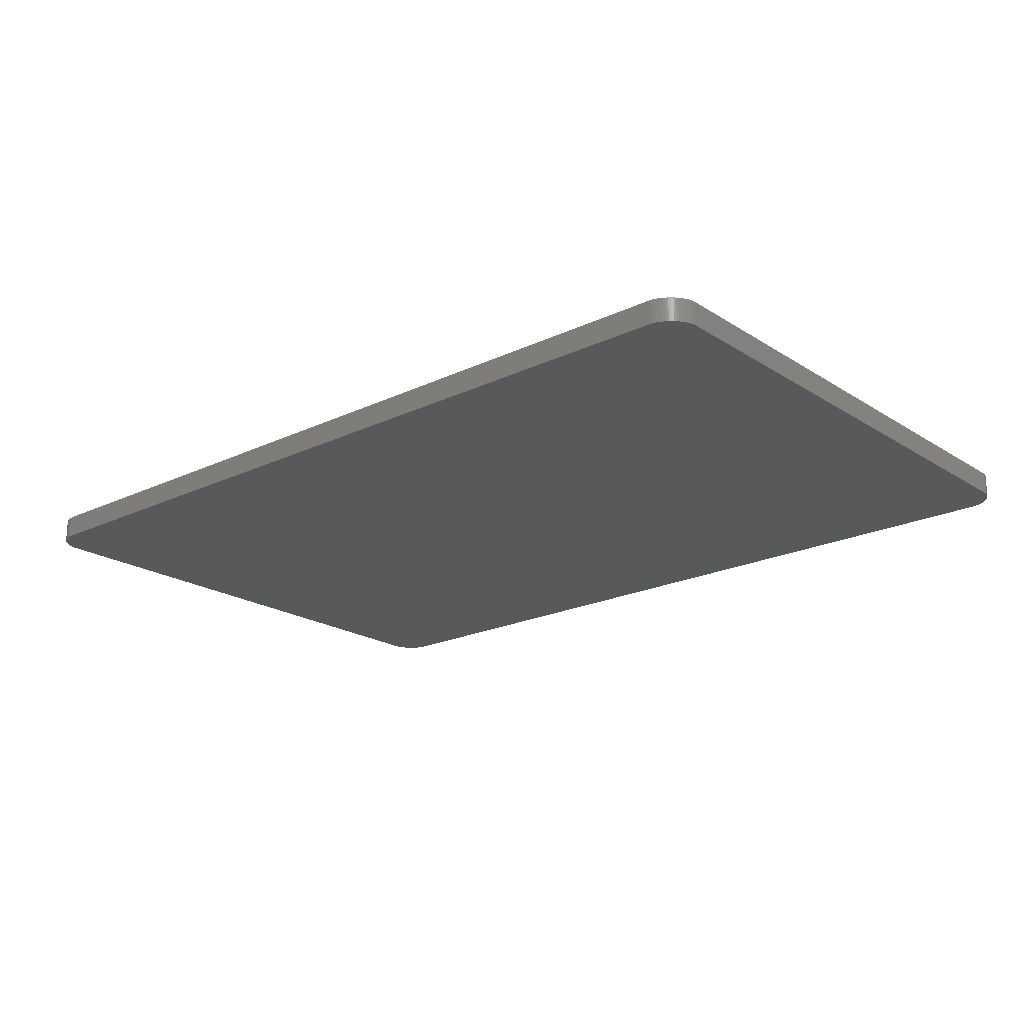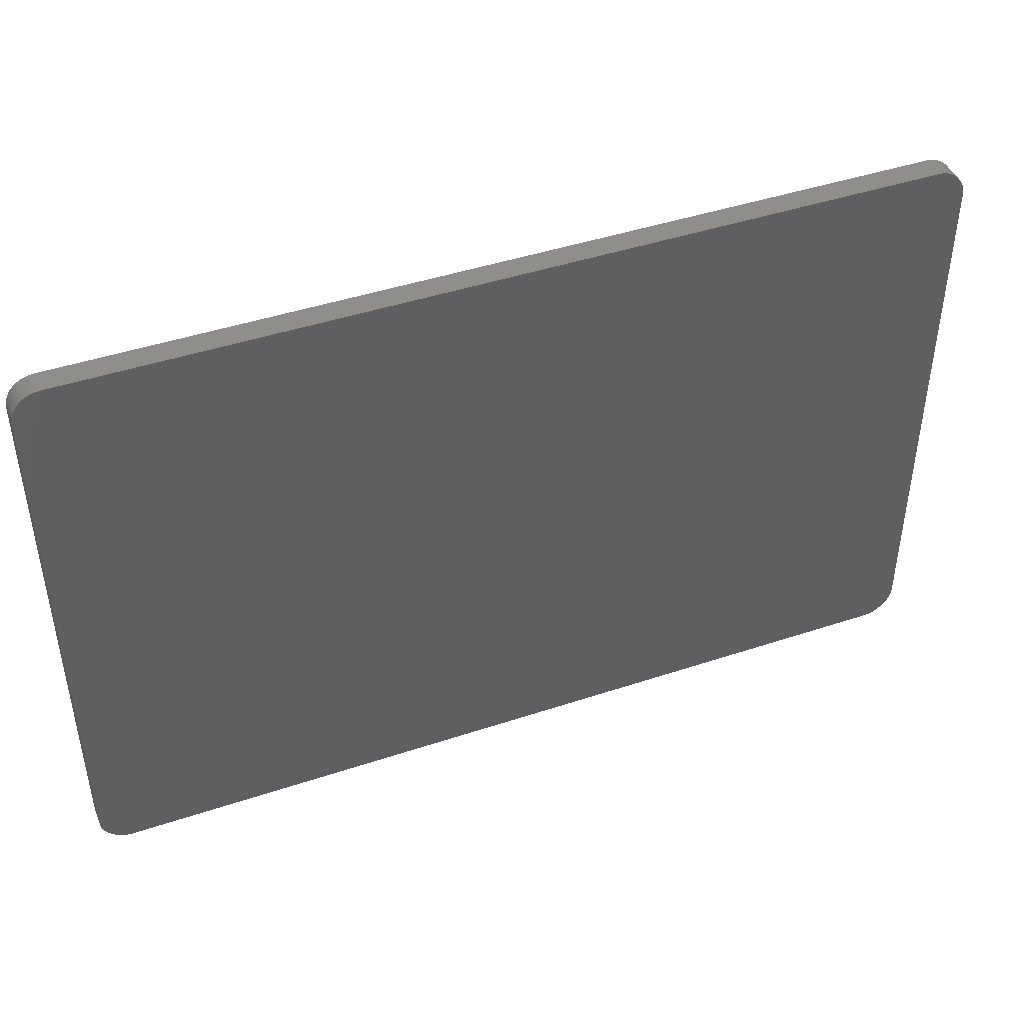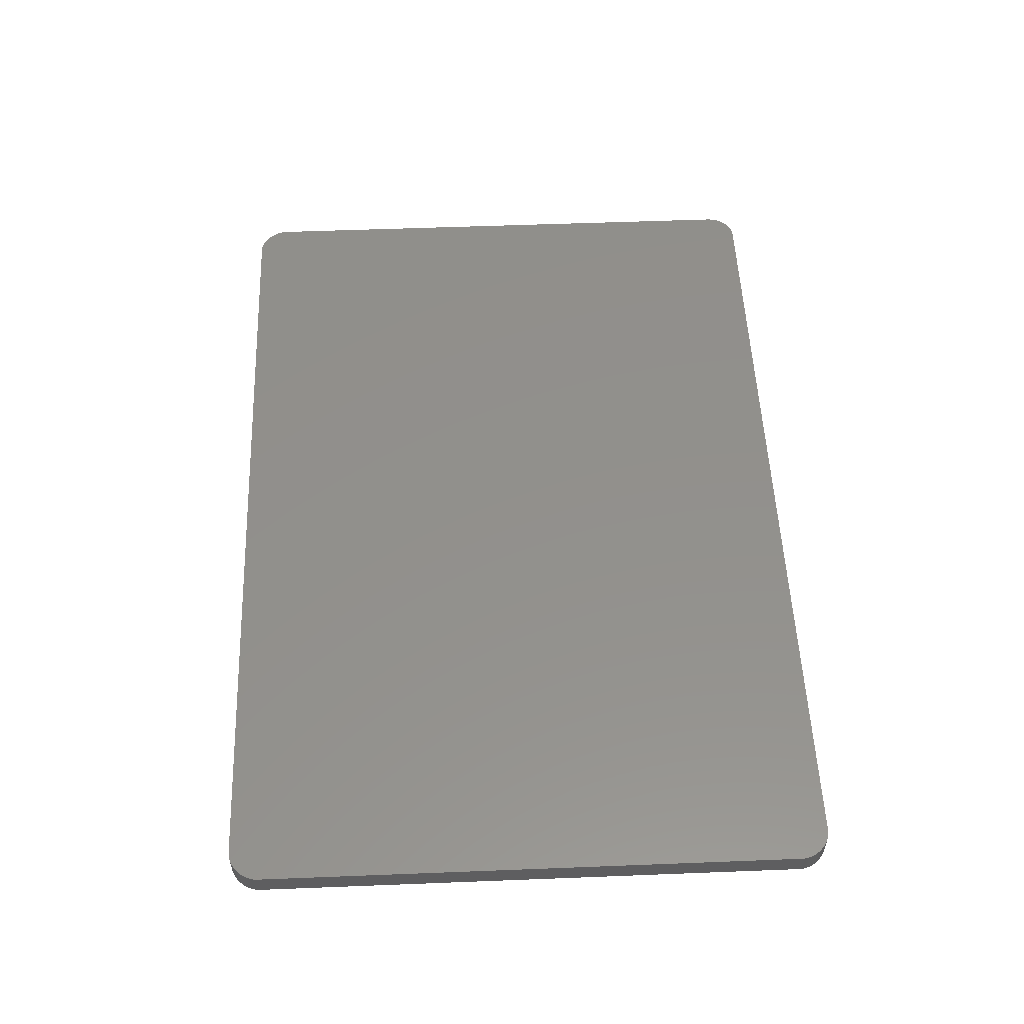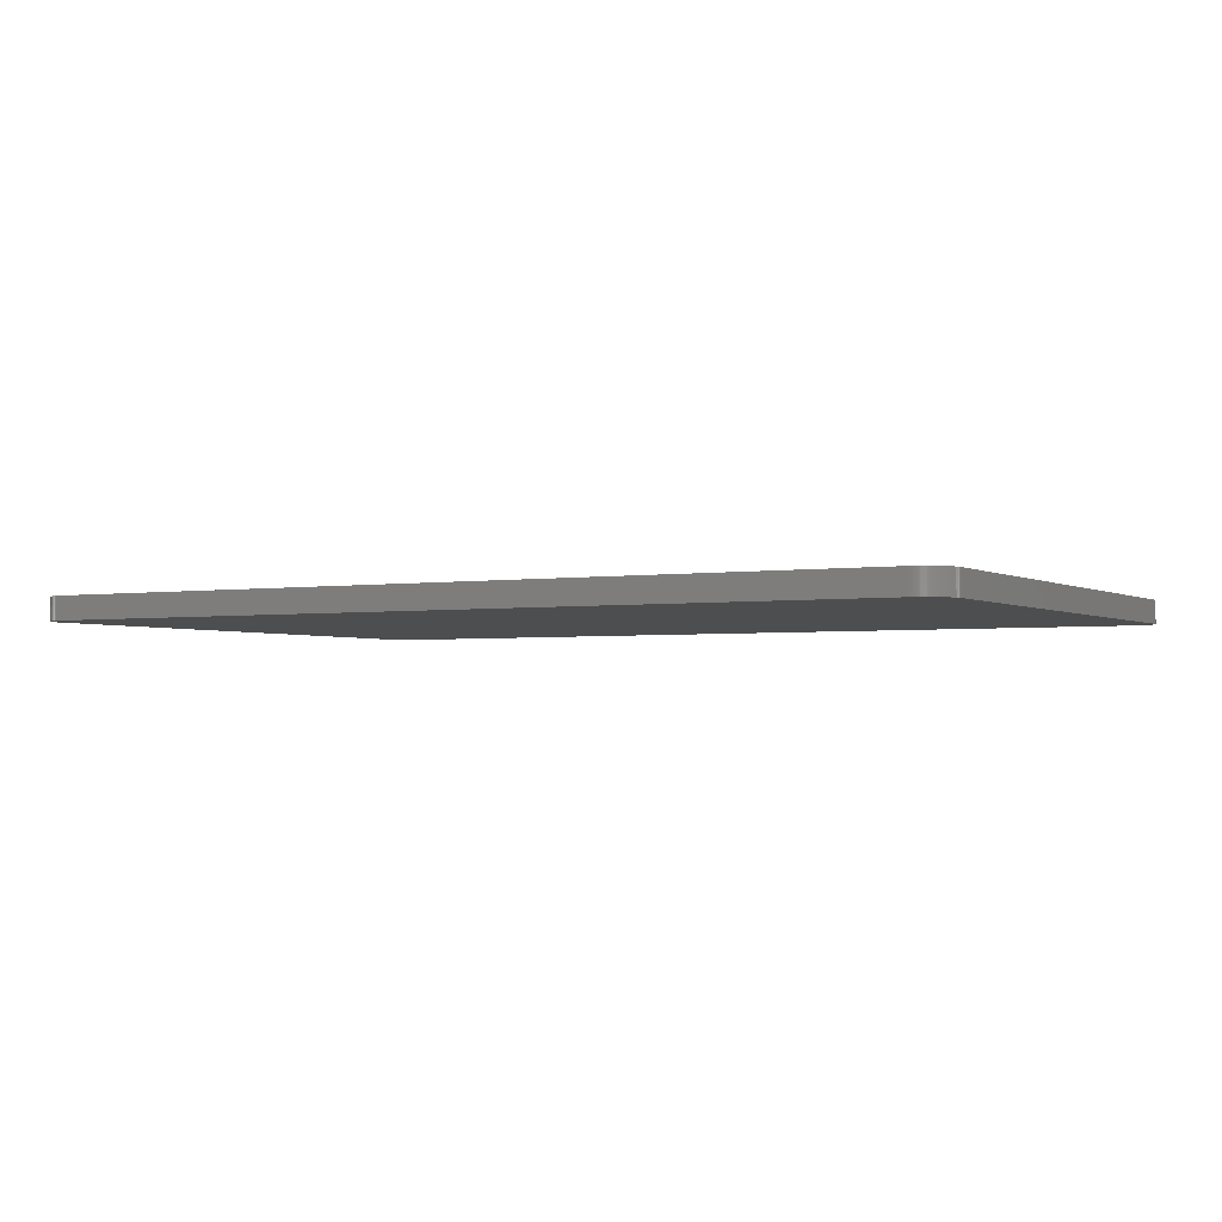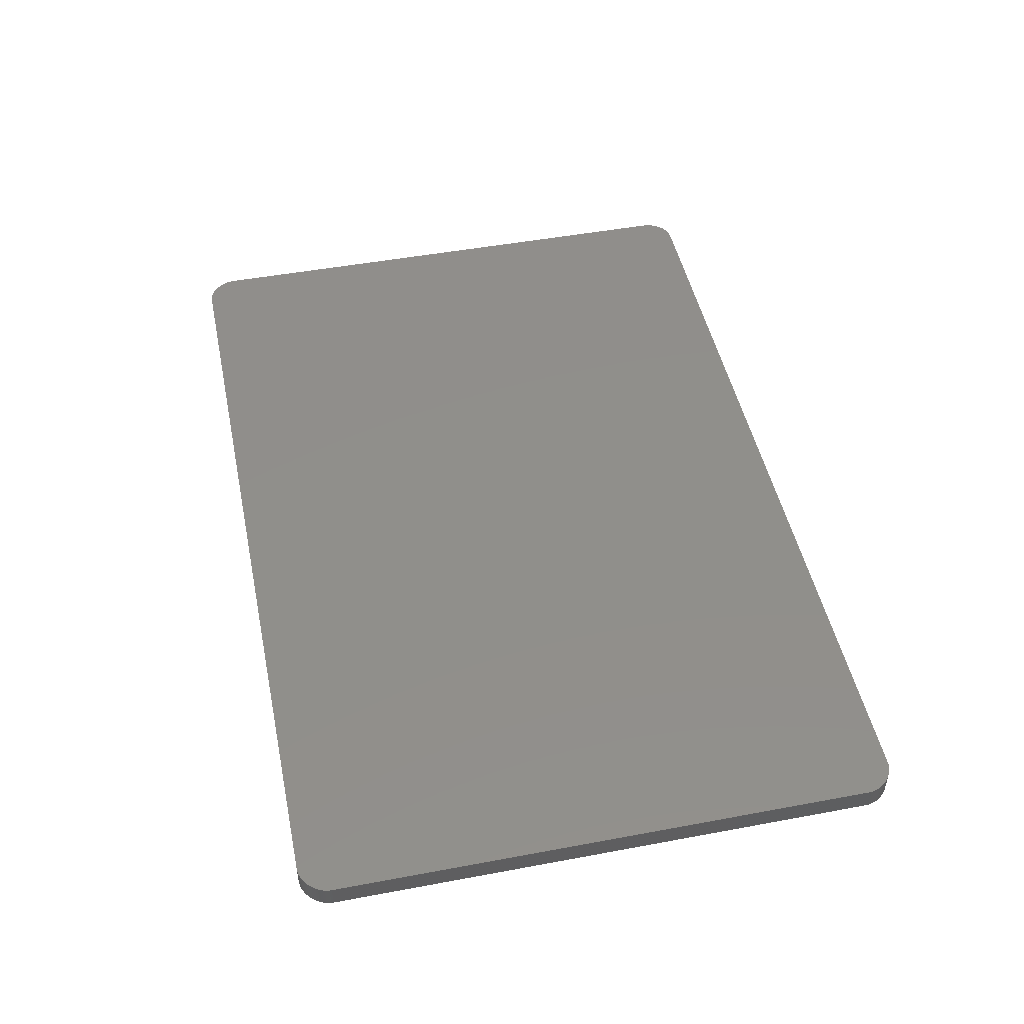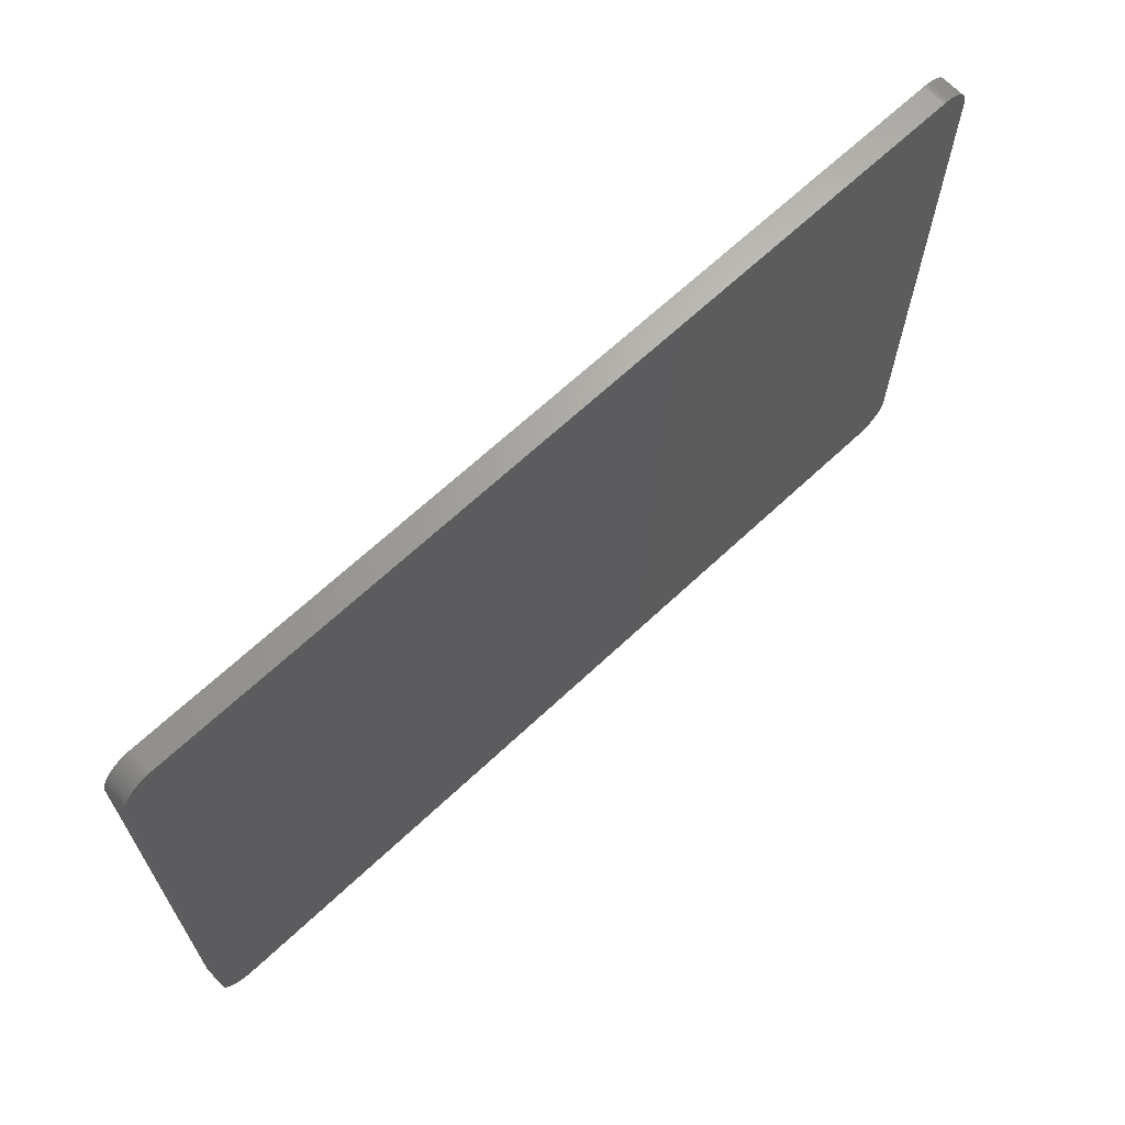
<metadata>
{"format":"stl","ext":"stl","renderer":"f3d","projection":"perspective","resolution":1024,"background":"white","views":[{"elev":-20.6,"azim":40.9,"up":"+Z"},{"elev":44.4,"azim":-21.2,"up":"+Y"},{"elev":53.3,"azim":87.6,"up":"+Z"},{"elev":-2.7,"azim":29.1,"up":"+Z"},{"elev":48.2,"azim":78.2,"up":"+Z"},{"elev":66.4,"azim":136.7,"up":"+Y"}]}
</metadata>
<code>
# stl→obj: 168 verts, 332 faces
v 18.23 -1.778 2.5
v 18.13 -1.792 2.5
v 18.04 -1.797 2.5
v 18.33 -1.756 2.5
v 18.42 -1.725 2.5
v 18.51 -1.686 2.5
v 18.6 -1.641 2.5
v 18.69 -1.588 2.5
v 18.77 -1.529 2.5
v 18.85 -1.464 2.5
v 18.92 -1.394 2.5
v 19.33 -0.5087 2.5
v 19.06 -1.24 2.5
v 18.99 -1.32 2.5
v 19.17 -1.071 2.5
v 19.22 -0.9817 2.5
v 19.31 -0.7012 2.5
v 19.28 -0.7963 2.5
v 19.32 -0.6052 2.5
v 19.25 -0.8901 2.5
v 19.12 -1.157 2.5
v 18.04 23.97 2.5
v 19.33 22.68 2.5
v 19.31 22.88 2.5
v 19.32 22.78 2.5
v 19.28 22.97 2.5
v 19.25 23.06 2.5
v 19.22 23.16 2.5
v 19.17 23.25 2.5
v 19.12 23.33 2.5
v 19.06 23.41 2.5
v 18.99 23.49 2.5
v 18.92 23.57 2.5
v 18.77 23.7 2.5
v 18.85 23.64 2.5
v 18.51 23.86 2.5
v 18.6 23.81 2.5
v 18.33 23.93 2.5
v 18.23 23.95 2.5
v 18.13 23.97 2.5
v 18.42 23.9 2.5
v 18.69 23.76 2.5
v -18.04 23.97 2.5
v -19 23.57 2.5
v -18.86 23.7 2.5
v -18.78 23.76 2.5
v -18.94 23.64 2.5
v -18.69 23.81 2.5
v -18.6 23.86 2.5
v -19.07 23.49 2.5
v -19.12 23.41 2.5
v -18.5 23.9 2.5
v -19.17 23.33 2.5
v -18.4 23.93 2.5
v -19.21 23.25 2.5
v -19.25 23.16 2.5
v -18.28 23.95 2.5
v -19.27 23.06 2.5
v -18.16 23.97 2.5
v -19.3 22.97 2.5
v -19.31 22.88 2.5
v -19.32 22.78 2.5
v -19.33 22.68 2.5
v -18.04 -1.797 2.5
v -19.33 -0.5087 2.5
v -18.42 -1.725 2.5
v -18.33 -1.756 2.5
v -19.31 -0.7012 2.5
v -19.32 -0.6052 2.5
v -19.28 -0.7963 2.5
v -19.25 -0.8901 2.5
v -19.22 -0.9817 2.5
v -19.17 -1.071 2.5
v -19.12 -1.157 2.5
v -19.06 -1.24 2.5
v -18.99 -1.32 2.5
v -18.92 -1.394 2.5
v -18.77 -1.529 2.5
v -18.85 -1.464 2.5
v -18.51 -1.686 2.5
v -18.6 -1.641 2.5
v -18.23 -1.778 2.5
v -18.13 -1.792 2.5
v -18.69 -1.588 2.5
v 18.04 -1.797 3.5
v 18.13 -1.792 3.5
v 18.23 -1.778 3.5
v 18.42 -1.725 3.5
v 18.33 -1.756 3.5
v 18.51 -1.686 3.5
v 18.6 -1.641 3.5
v 18.69 -1.588 3.5
v 18.77 -1.529 3.5
v 18.85 -1.464 3.5
v 18.92 -1.394 3.5
v 18.99 -1.32 3.5
v 19.06 -1.24 3.5
v 19.33 -0.5087 3.5
v 19.22 -0.9817 3.5
v 19.17 -1.071 3.5
v 19.28 -0.7963 3.5
v 19.31 -0.7012 3.5
v 19.32 -0.6052 3.5
v 19.25 -0.8901 3.5
v 19.12 -1.157 3.5
v 19.33 22.68 3.5
v 18.04 23.97 3.5
v 19.32 22.78 3.5
v 19.31 22.88 3.5
v 19.28 22.97 3.5
v 19.25 23.06 3.5
v 19.22 23.16 3.5
v 19.17 23.25 3.5
v 19.12 23.33 3.5
v 19.06 23.41 3.5
v 18.99 23.49 3.5
v 18.92 23.57 3.5
v 18.85 23.64 3.5
v 18.77 23.7 3.5
v 18.6 23.81 3.5
v 18.51 23.86 3.5
v 18.23 23.95 3.5
v 18.33 23.93 3.5
v 18.13 23.97 3.5
v 18.42 23.9 3.5
v 18.69 23.76 3.5
v -18.04 23.97 3.5
v -18.78 23.76 3.5
v -18.86 23.7 3.5
v -19 23.57 3.5
v -18.94 23.64 3.5
v -18.69 23.81 3.5
v -18.6 23.86 3.5
v -19.07 23.49 3.5
v -19.12 23.41 3.5
v -18.5 23.9 3.5
v -19.17 23.33 3.5
v -18.4 23.93 3.5
v -19.21 23.25 3.5
v -19.25 23.16 3.5
v -18.28 23.95 3.5
v -19.27 23.06 3.5
v -18.16 23.97 3.5
v -19.3 22.97 3.5
v -19.31 22.88 3.5
v -19.32 22.78 3.5
v -19.33 22.68 3.5
v -19.33 -0.5087 3.5
v -18.04 -1.797 3.5
v -18.33 -1.756 3.5
v -18.42 -1.725 3.5
v -19.32 -0.6052 3.5
v -19.31 -0.7012 3.5
v -19.28 -0.7963 3.5
v -19.25 -0.8901 3.5
v -19.22 -0.9817 3.5
v -19.17 -1.071 3.5
v -19.12 -1.157 3.5
v -19.06 -1.24 3.5
v -18.99 -1.32 3.5
v -18.92 -1.394 3.5
v -18.85 -1.464 3.5
v -18.77 -1.529 3.5
v -18.6 -1.641 3.5
v -18.51 -1.686 3.5
v -18.23 -1.778 3.5
v -18.13 -1.792 3.5
v -18.69 -1.588 3.5
f 1 2 3
f 4 3 5
f 1 3 4
f 5 3 6
f 6 3 7
f 7 3 8
f 8 3 9
f 9 3 10
f 10 3 11
f 12 13 14
f 15 12 16
f 17 18 12
f 19 17 12
f 12 18 20
f 16 12 20
f 15 21 12
f 12 21 13
f 11 12 14
f 11 3 12
f 12 22 23
f 23 24 25
f 23 26 24
f 23 27 26
f 23 28 27
f 23 29 28
f 23 30 29
f 23 31 30
f 23 32 31
f 23 33 32
f 34 35 22
f 22 36 37
f 38 22 39
f 39 22 40
f 38 41 22
f 22 41 36
f 42 22 37
f 42 34 22
f 22 35 33
f 23 22 33
f 12 3 22
f 22 3 43
f 44 45 46
f 44 47 45
f 48 44 46
f 48 49 44
f 44 49 50
f 50 49 51
f 51 49 52
f 53 51 52
f 54 53 52
f 54 55 53
f 54 56 55
f 54 57 56
f 56 57 58
f 58 57 59
f 60 58 59
f 61 60 59
f 62 61 59
f 43 62 59
f 43 63 62
f 64 65 63
f 66 64 67
f 65 68 69
f 65 70 68
f 65 71 70
f 65 72 71
f 65 73 72
f 65 74 73
f 65 75 74
f 65 76 75
f 65 77 76
f 78 79 64
f 64 80 81
f 67 64 82
f 82 64 83
f 66 80 64
f 64 81 84
f 78 64 84
f 79 77 64
f 64 77 65
f 43 64 63
f 43 3 64
f 85 86 87
f 88 85 89
f 89 85 87
f 90 85 88
f 91 85 90
f 92 85 91
f 93 85 92
f 94 85 93
f 95 85 94
f 96 97 98
f 99 98 100
f 98 101 102
f 98 102 103
f 104 101 98
f 104 98 99
f 98 105 100
f 97 105 98
f 96 98 95
f 98 85 95
f 106 107 98
f 108 109 106
f 109 110 106
f 110 111 106
f 111 112 106
f 112 113 106
f 113 114 106
f 114 115 106
f 115 116 106
f 116 117 106
f 107 118 119
f 120 121 107
f 122 107 123
f 124 107 122
f 107 125 123
f 121 125 107
f 120 107 126
f 107 119 126
f 117 118 107
f 117 107 106
f 107 85 98
f 127 85 107
f 128 129 130
f 129 131 130
f 128 130 132
f 130 133 132
f 134 133 130
f 135 133 134
f 136 133 135
f 136 135 137
f 136 137 138
f 137 139 138
f 139 140 138
f 140 141 138
f 142 141 140
f 143 141 142
f 143 142 144
f 143 144 145
f 143 145 146
f 143 146 127
f 146 147 127
f 147 148 149
f 150 149 151
f 152 153 148
f 153 154 148
f 154 155 148
f 155 156 148
f 156 157 148
f 157 158 148
f 158 159 148
f 159 160 148
f 160 161 148
f 149 162 163
f 164 165 149
f 166 149 150
f 167 149 166
f 149 165 151
f 168 164 149
f 168 149 163
f 149 161 162
f 148 161 149
f 147 149 127
f 149 85 127
f 1 86 2
f 1 87 86
f 4 87 1
f 4 89 87
f 5 89 4
f 5 88 89
f 6 88 5
f 6 90 88
f 7 90 6
f 7 91 90
f 8 91 7
f 8 92 91
f 9 92 8
f 9 93 92
f 10 93 9
f 10 94 93
f 11 94 10
f 11 95 94
f 14 95 11
f 14 96 95
f 13 96 14
f 13 97 96
f 21 97 13
f 21 105 97
f 15 105 21
f 15 100 105
f 16 100 15
f 16 99 100
f 20 99 16
f 20 104 99
f 18 104 20
f 18 101 104
f 17 101 18
f 17 102 101
f 19 102 17
f 19 103 102
f 12 103 19
f 12 98 103
f 23 98 12
f 23 106 98
f 25 106 23
f 25 108 106
f 24 108 25
f 24 109 108
f 26 109 24
f 26 110 109
f 27 110 26
f 27 111 110
f 28 111 27
f 28 112 111
f 29 112 28
f 29 113 112
f 30 113 29
f 30 114 113
f 31 114 30
f 31 115 114
f 32 115 31
f 32 116 115
f 33 116 32
f 33 117 116
f 35 117 33
f 35 118 117
f 34 118 35
f 34 119 118
f 42 119 34
f 42 126 119
f 37 126 42
f 37 120 126
f 36 120 37
f 36 121 120
f 41 121 36
f 41 125 121
f 38 125 41
f 38 123 125
f 39 123 38
f 39 122 123
f 40 122 39
f 40 124 122
f 22 124 40
f 22 107 124
f 43 107 22
f 43 127 107
f 59 127 43
f 59 143 127
f 57 143 59
f 57 141 143
f 54 141 57
f 54 138 141
f 52 138 54
f 52 136 138
f 49 136 52
f 49 133 136
f 48 133 49
f 48 132 133
f 46 132 48
f 46 128 132
f 45 128 46
f 45 129 128
f 47 129 45
f 47 131 129
f 44 131 47
f 44 130 131
f 50 130 44
f 50 134 130
f 51 134 50
f 51 135 134
f 53 135 51
f 53 137 135
f 55 137 53
f 55 139 137
f 56 139 55
f 56 140 139
f 58 140 56
f 58 142 140
f 60 142 58
f 60 144 142
f 61 144 60
f 61 145 144
f 62 145 61
f 62 146 145
f 63 146 62
f 63 147 146
f 65 147 63
f 65 148 147
f 69 148 65
f 69 152 148
f 68 152 69
f 68 153 152
f 70 153 68
f 70 154 153
f 71 154 70
f 71 155 154
f 72 155 71
f 72 156 155
f 73 156 72
f 73 157 156
f 74 157 73
f 74 158 157
f 75 158 74
f 75 159 158
f 76 159 75
f 76 160 159
f 77 160 76
f 77 161 160
f 79 161 77
f 79 162 161
f 78 162 79
f 78 163 162
f 84 163 78
f 84 168 163
f 81 168 84
f 81 164 168
f 80 164 81
f 80 165 164
f 66 165 80
f 66 151 165
f 67 151 66
f 67 150 151
f 82 150 67
f 82 166 150
f 83 166 82
f 83 167 166
f 64 167 83
f 64 149 167
f 3 149 64
f 3 85 149
f 2 85 3
f 2 86 85

</code>
